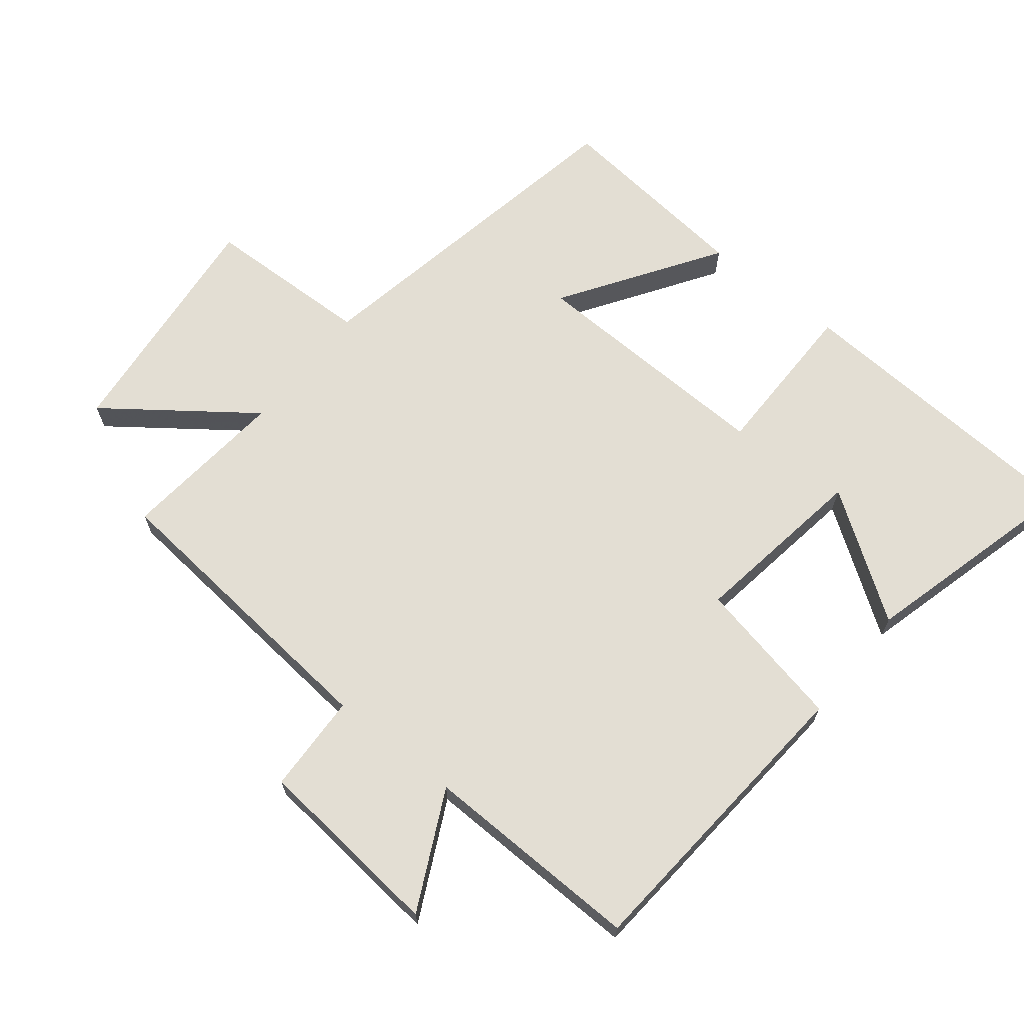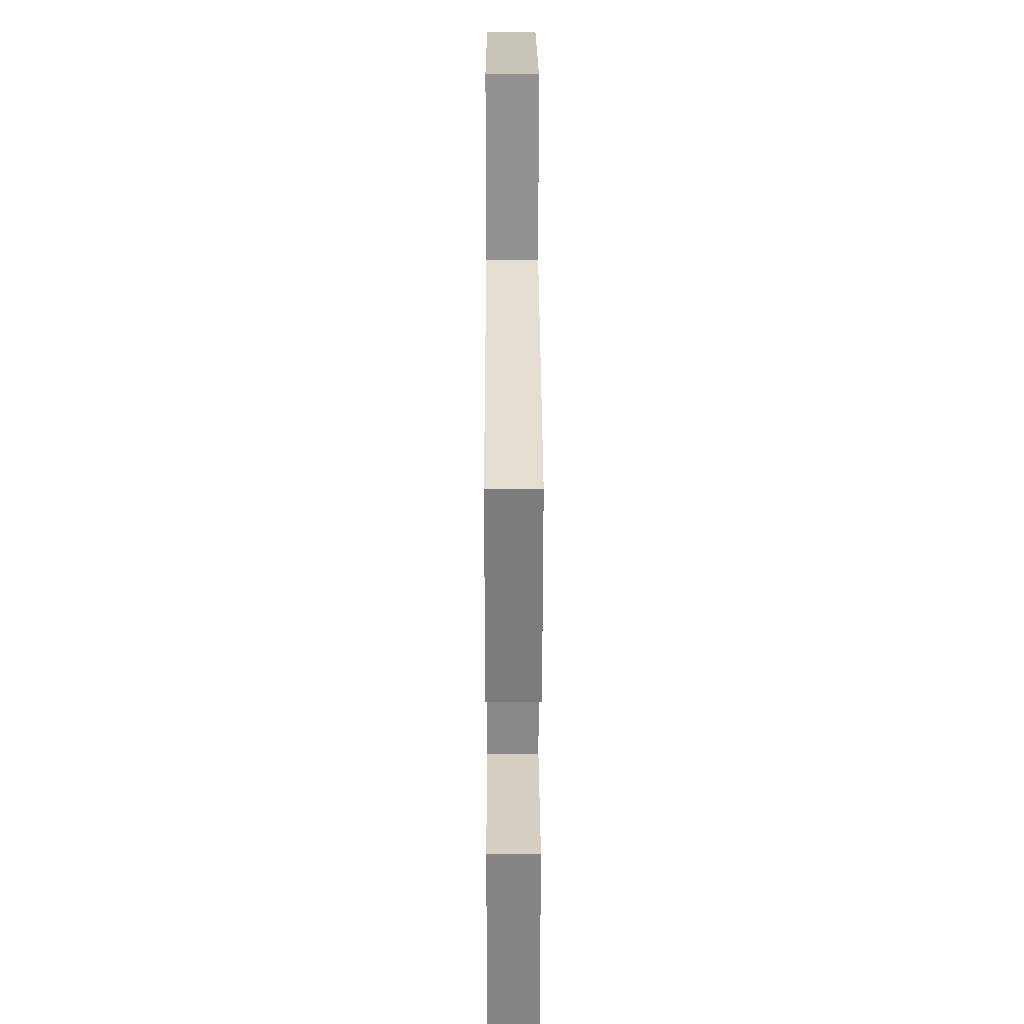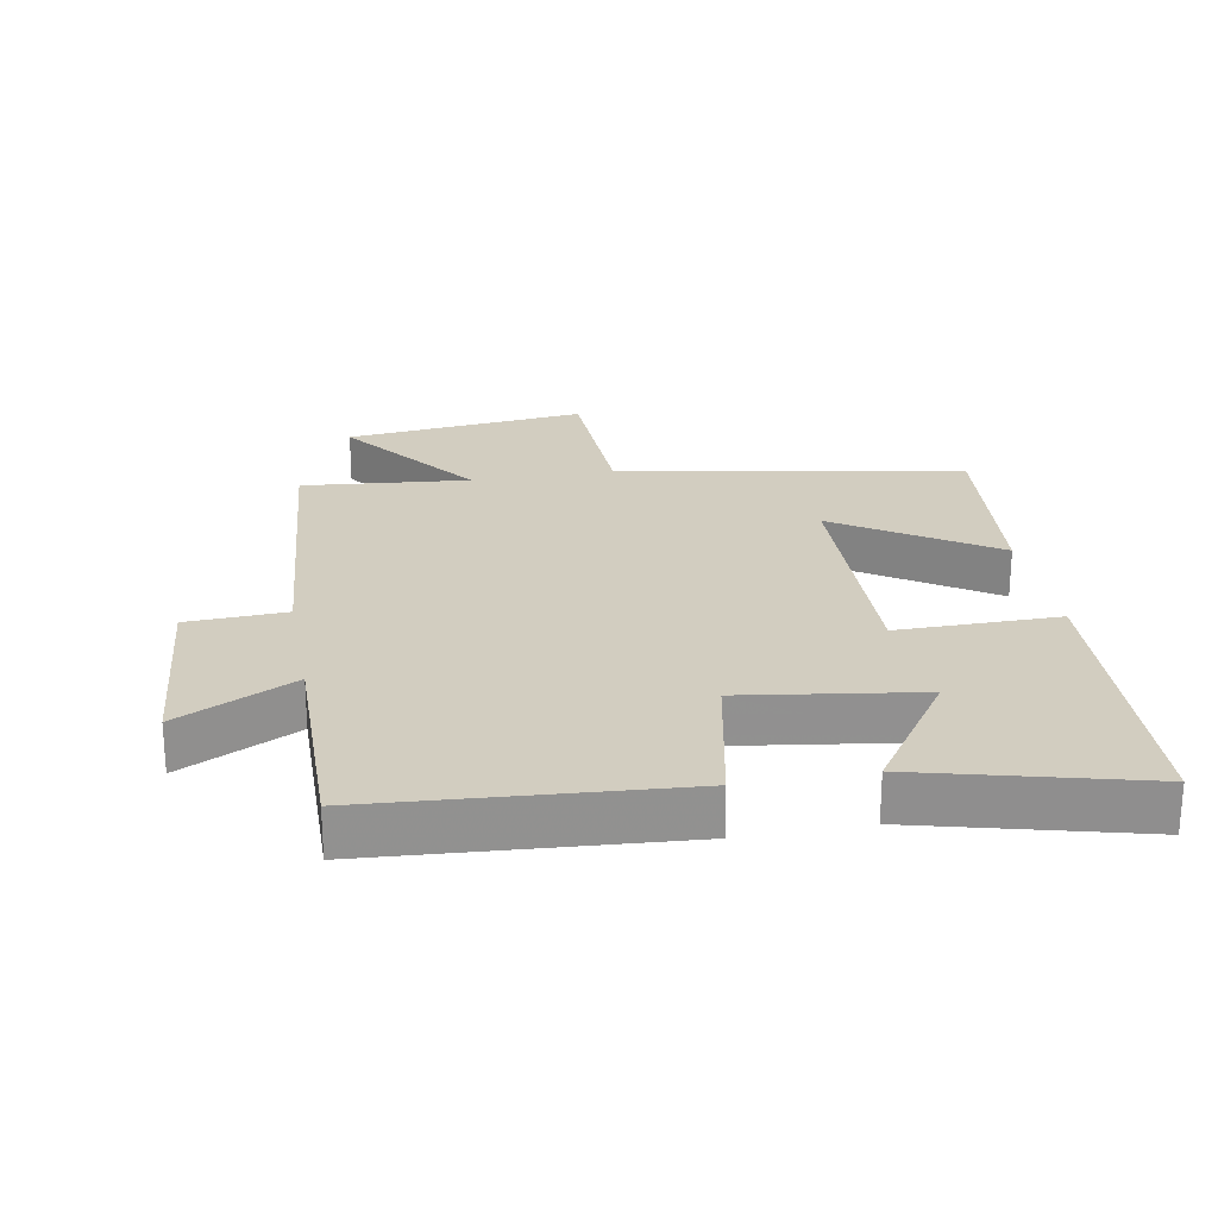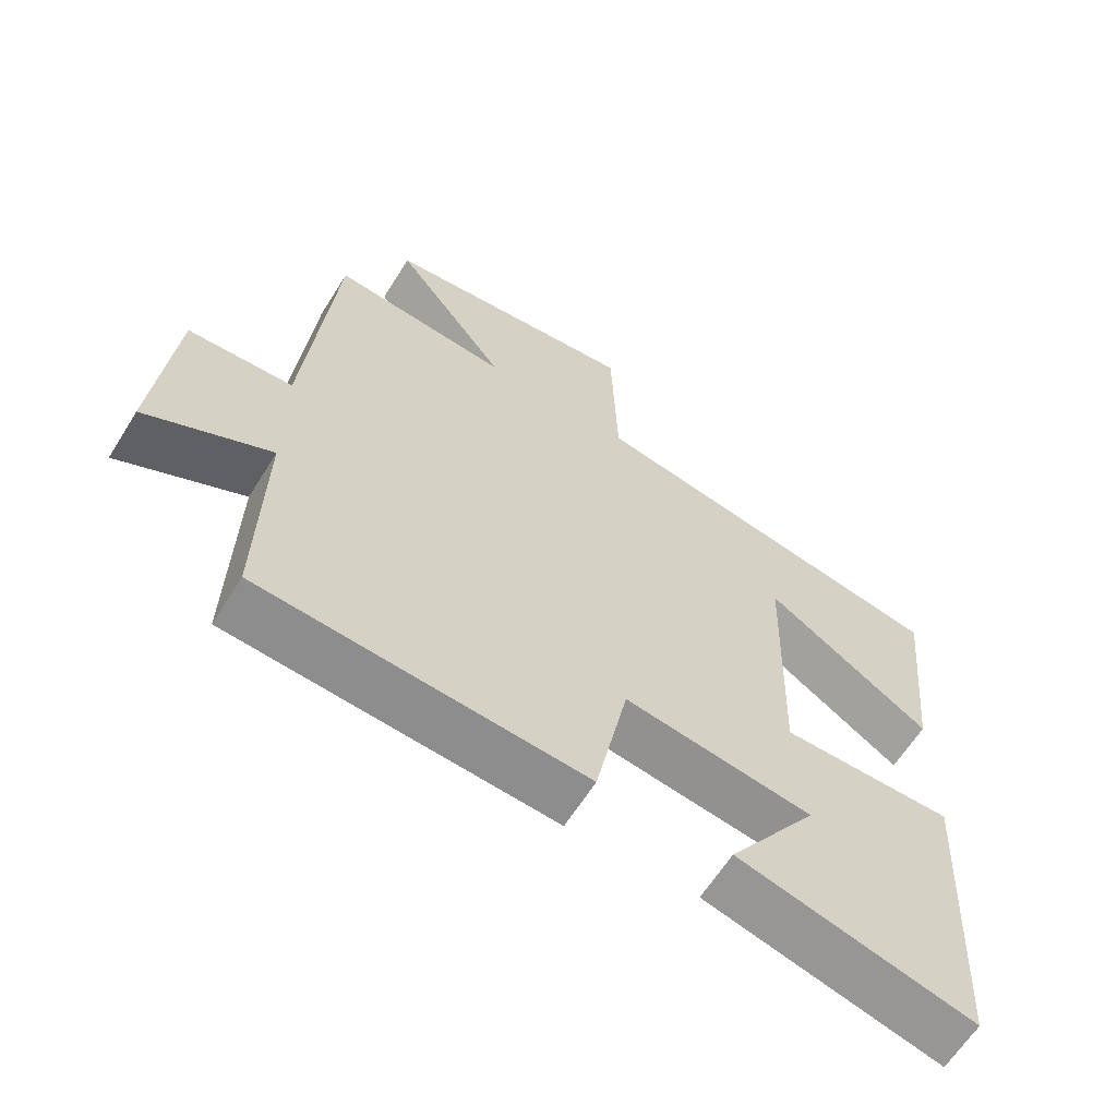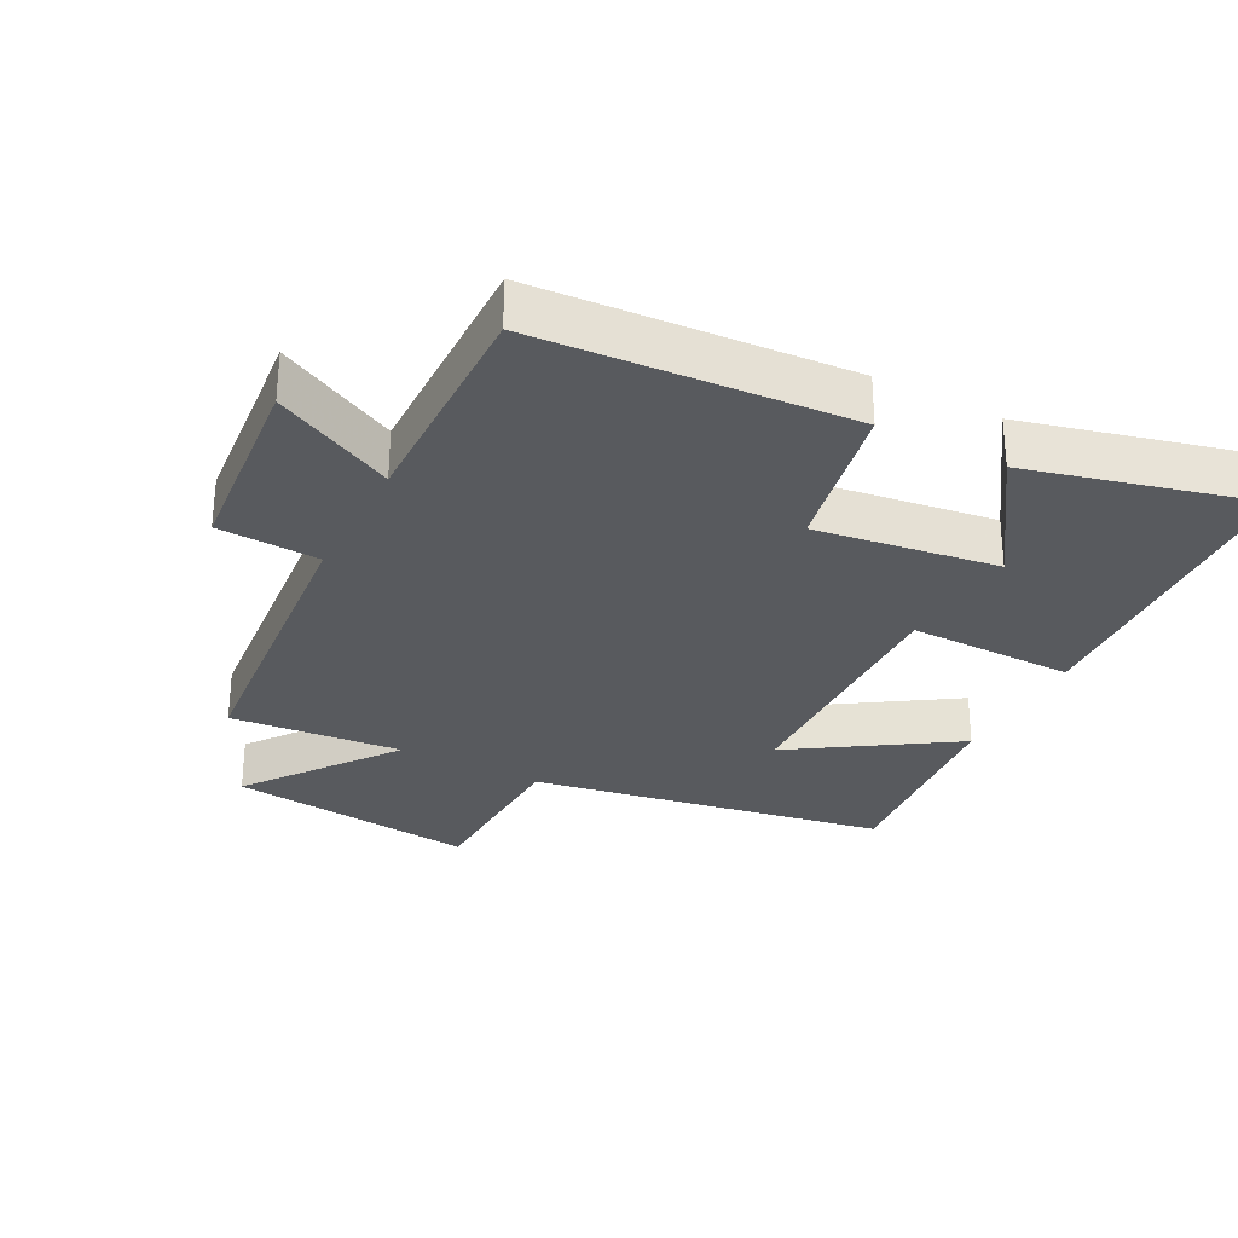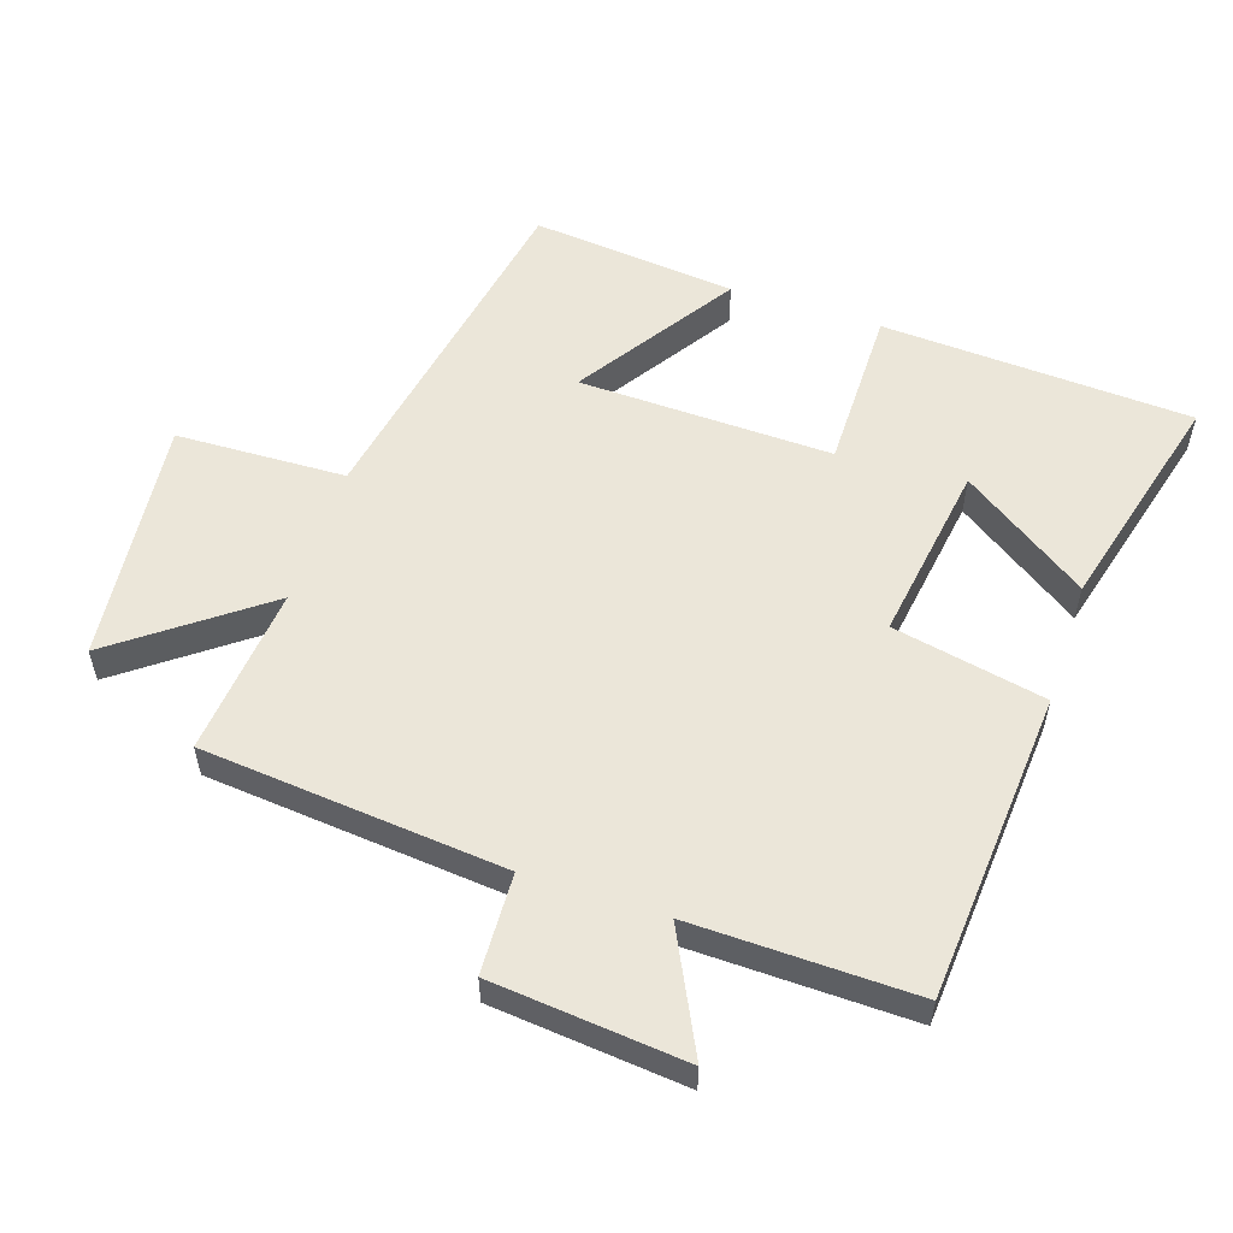
<metadata>
{"format":"obj","ext":"obj","renderer":"f3d","projection":"perspective","resolution":1024,"background":"white","views":[{"elev":67.3,"azim":128.8,"up":"+Y"},{"elev":25.7,"azim":-90.2,"up":"+Z"},{"elev":24.4,"azim":169.5,"up":"+Y"},{"elev":-62.8,"azim":148.1,"up":"+Z"},{"elev":-30.6,"azim":152.2,"up":"+Y"},{"elev":55.7,"azim":108.3,"up":"+Y"}]}
</metadata>
<code>
v -0.476 0.07 -0.588
v -0.5 0.07 -0.126
v -0.256 0.07 -0.126
v -0.266 0.07 0.252
v -0.5 0.07 0.098
v -0.53 0.07 0.403
v -0.009 0.07 0.5
v 0 0.07 0.753
v 0.366 0.07 0.715
v 0.205 0.07 0.5
v 0.458 0.07 0.525
v 0.5 0.07 0.074
v 0.65 0.07 0.068
v 0.678 0.07 -0.22
v 0.5 0.07 -0.132
v 0.507 0.07 -0.465
v 0.045 0.07 -0.5
v -0.001 0.07 -0.272
v -0.269 0.07 -0.312
v -0.141 0.07 -0.5
v -0.476 0 -0.588
v -0.5 0 -0.126
v -0.256 0 -0.126
v -0.266 0 0.252
v -0.5 0 0.098
v -0.53 0 0.403
v -0.009 0 0.5
v 0 0 0.753
v 0.366 0 0.715
v 0.205 0 0.5
v 0.458 0 0.525
v 0.5 0 0.074
v 0.65 0 0.068
v 0.678 0 -0.22
v 0.5 0 -0.132
v 0.507 0 -0.465
v 0.045 0 -0.5
v -0.001 0 -0.272
v -0.269 0 -0.312
v -0.141 0 -0.5
f 19 20 1 2
f 18 19 2 3
f 15 16 17 18
f 15 18 3 4
f 12 13 14 15
f 12 15 4
f 11 12 4
f 10 11 4
f 7 8 9 10
f 7 10 4
f 4 5 6 7
f 22 21 40 39
f 23 22 39 38
f 38 37 36 35
f 24 23 38 35
f 35 34 33 32
f 24 35 32
f 24 32 31
f 24 31 30
f 30 29 28 27
f 24 30 27
f 27 26 25 24
f 1 21 22 2
f 2 22 23 3
f 3 23 24 4
f 4 24 25 5
f 5 25 26 6
f 6 26 27 7
f 7 27 28 8
f 8 28 29 9
f 9 29 30 10
f 10 30 31 11
f 11 31 32 12
f 12 32 33 13
f 13 33 34 14
f 14 34 35 15
f 15 35 36 16
f 16 36 37 17
f 17 37 38 18
f 18 38 39 19
f 19 39 40 20
f 20 40 21 1

</code>
